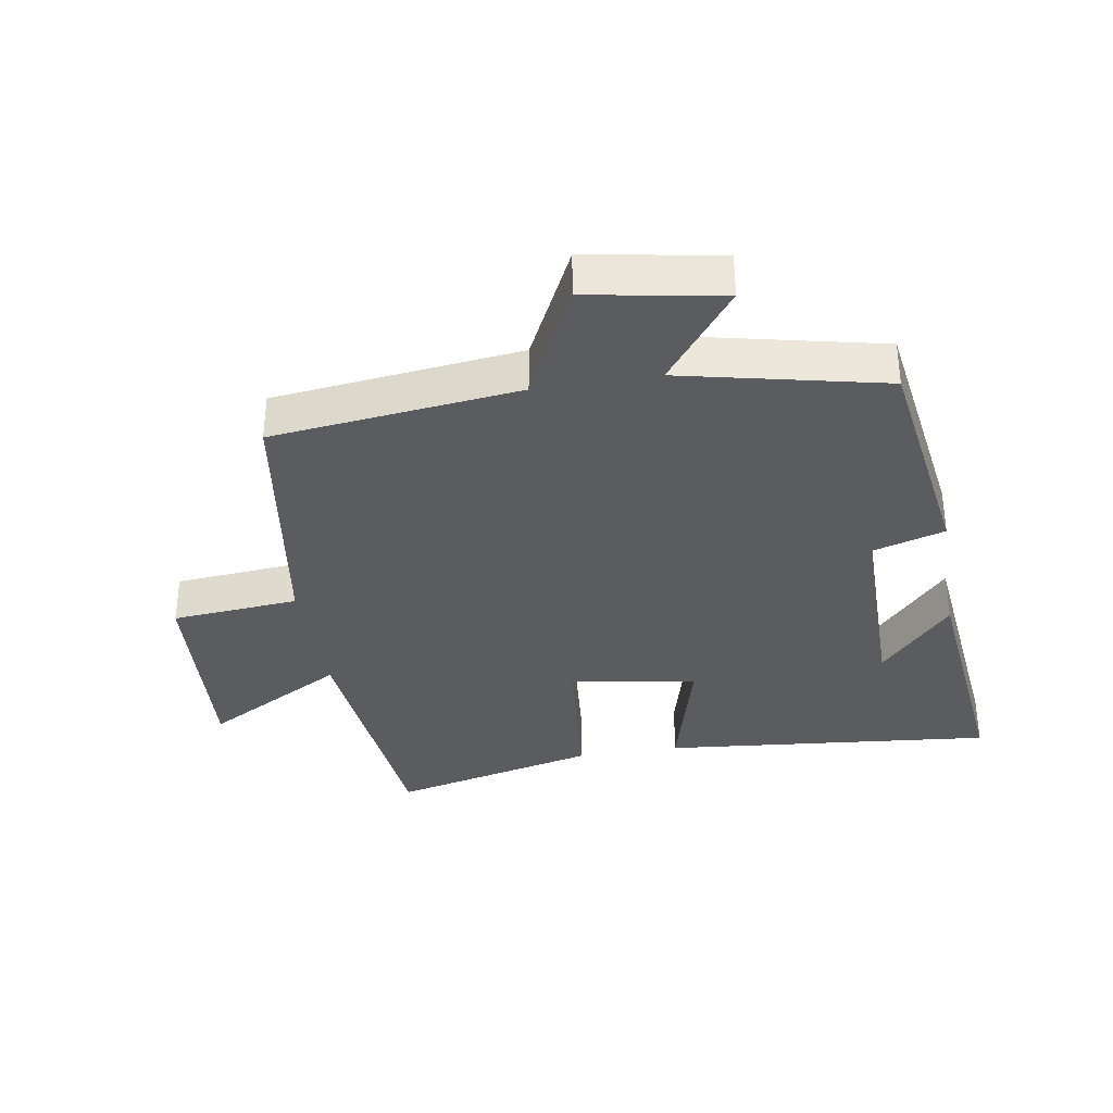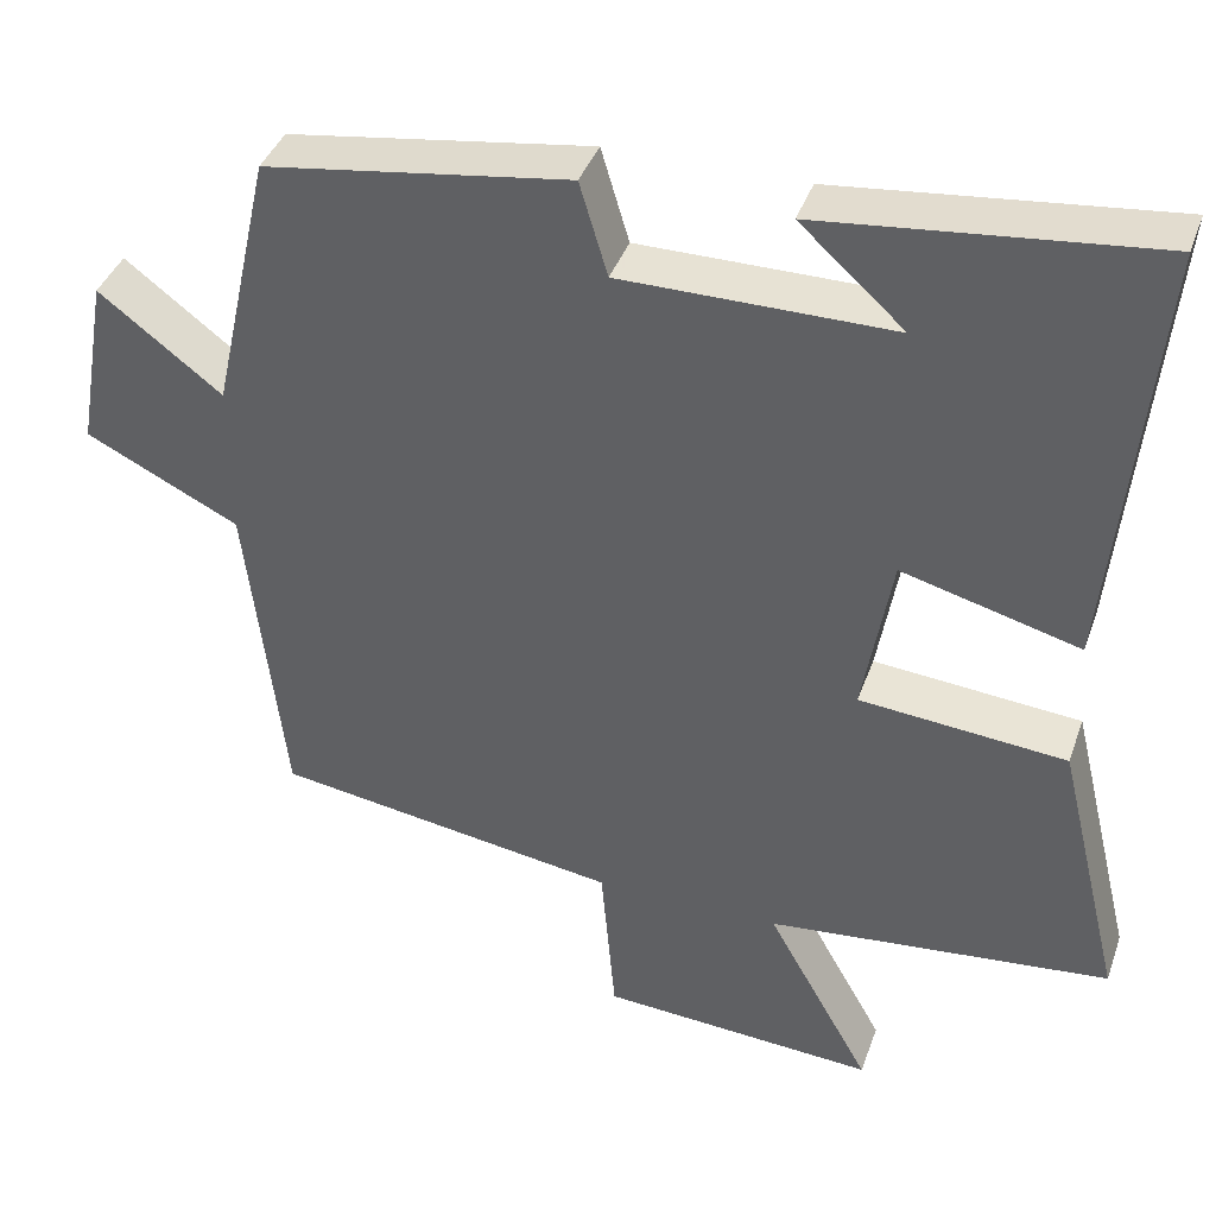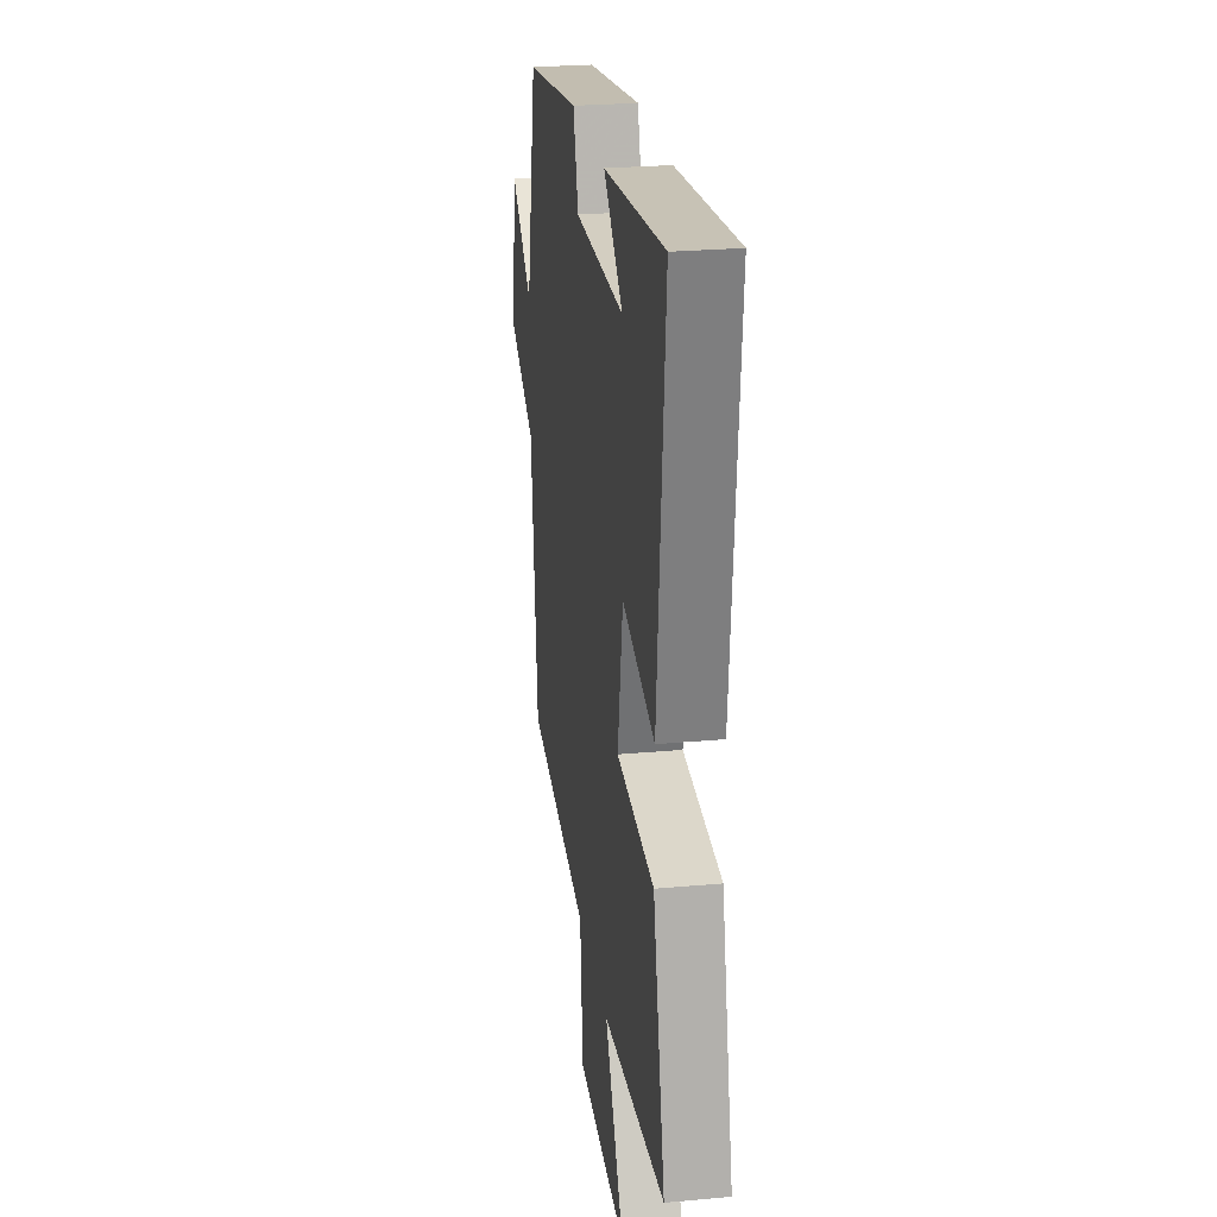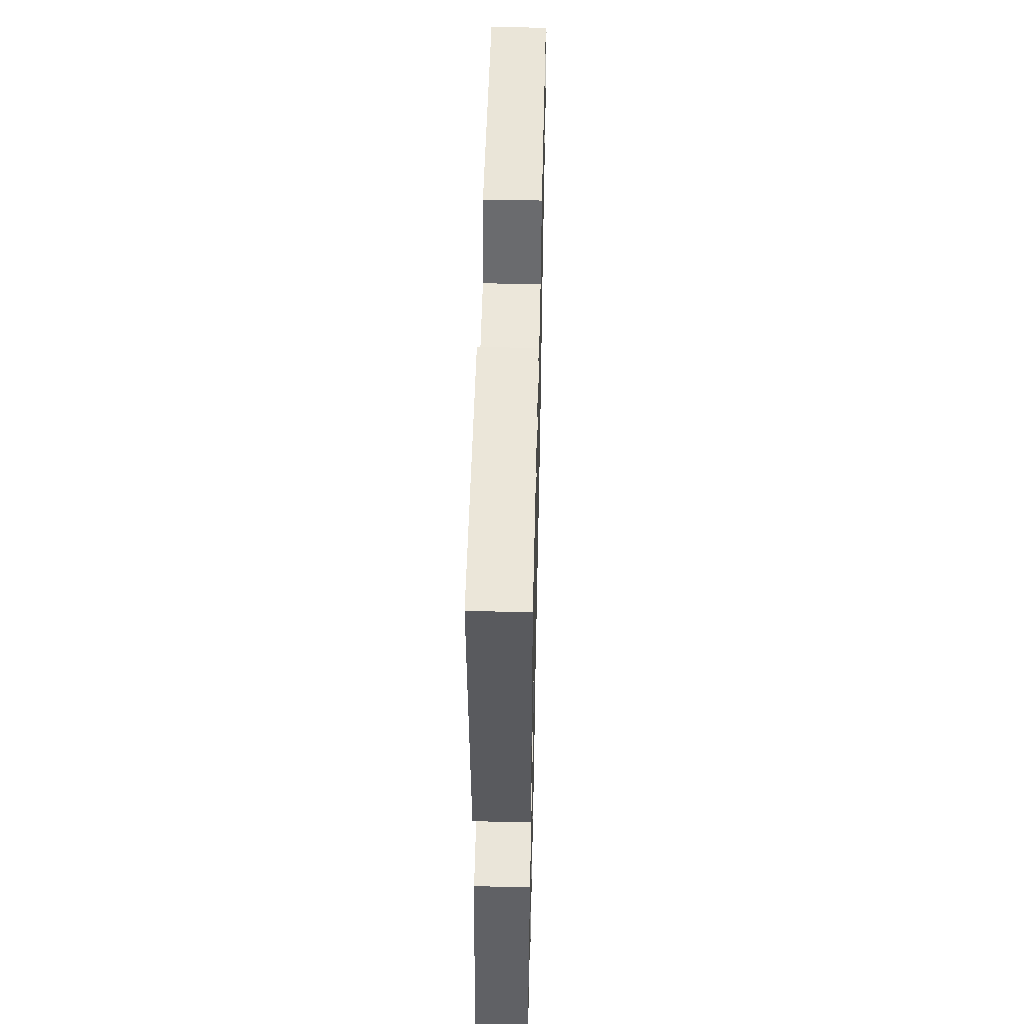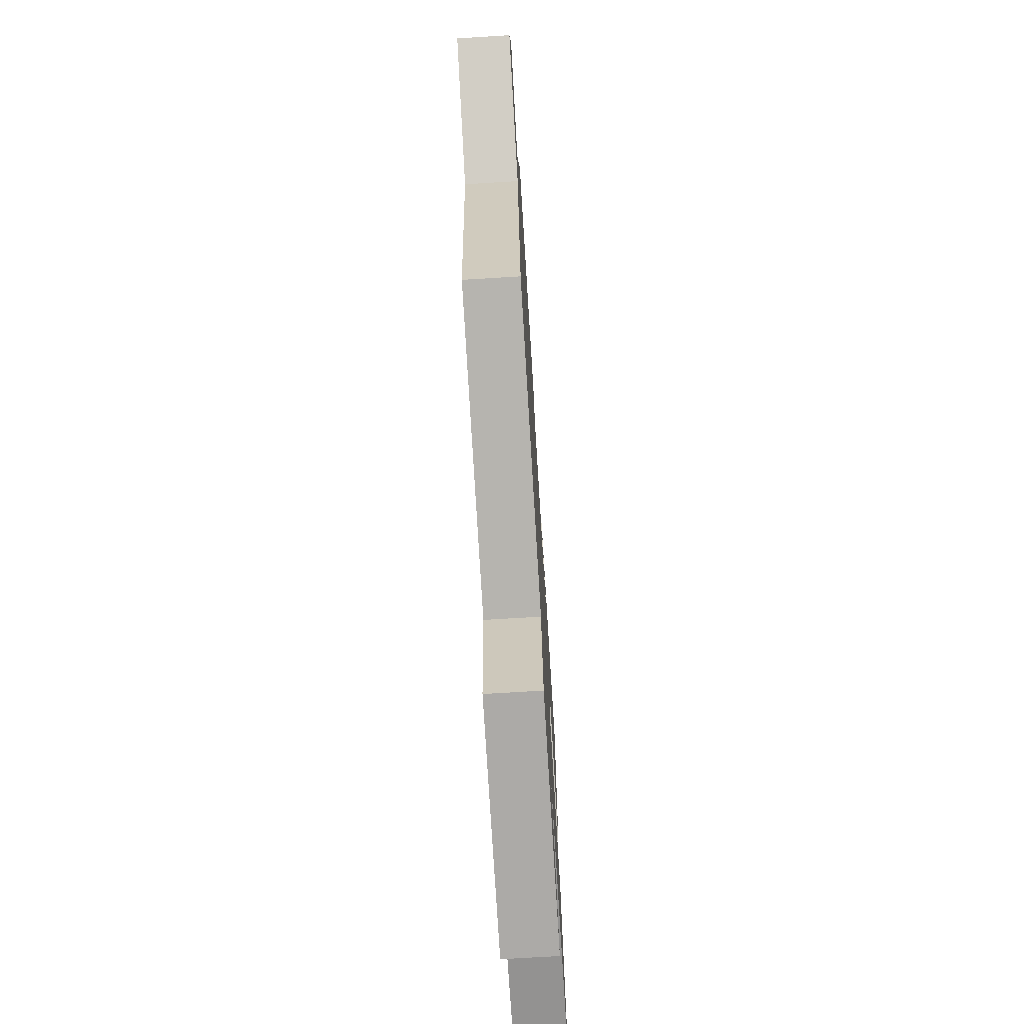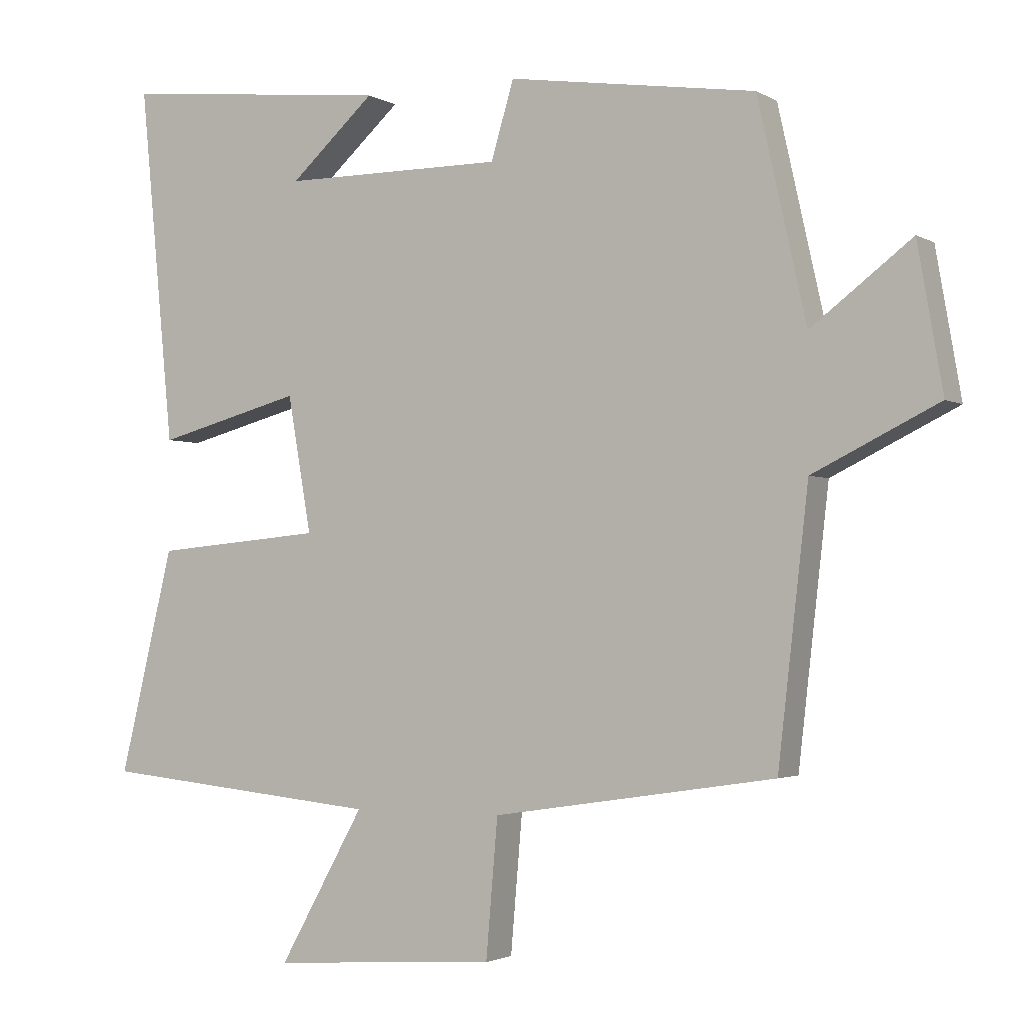
<metadata>
{"format":"obj","ext":"obj","renderer":"f3d","projection":"perspective","resolution":1024,"background":"white","views":[{"elev":-34.8,"azim":-80.6,"up":"+Y"},{"elev":39.7,"azim":18.6,"up":"+Z"},{"elev":25.3,"azim":81.7,"up":"+Z"},{"elev":53.1,"azim":91.3,"up":"+Z"},{"elev":-72.2,"azim":-86.5,"up":"+Z"},{"elev":-2.4,"azim":-151.4,"up":"+Z"}]}
</metadata>
<code>
v 0.578 0.07 -0.459
v 0.172 0.07 -0.5
v 0.295 0.07 -0.72
v -0.031 0.07 -0.698
v -0.048 0.07 -0.5
v -0.456 0.07 -0.438
v -0.5 0.07 -0.053
v -0.681 0.07 0.036
v -0.645 0.07 0.244
v -0.5 0.07 0.133
v -0.43 0.07 0.447
v -0.072 0.07 0.5
v -0.039 0.07 0.389
v 0.281 0.07 0.389
v 0.158 0.07 0.5
v 0.55 0.07 0.542
v 0.5 0.07 0.026
v 0.29 0.07 0.082
v 0.256 0.07 -0.114
v 0.5 0.07 -0.136
v 0.578 0 -0.459
v 0.172 0 -0.5
v 0.295 0 -0.72
v -0.031 0 -0.698
v -0.048 0 -0.5
v -0.456 0 -0.438
v -0.5 0 -0.053
v -0.681 0 0.036
v -0.645 0 0.244
v -0.5 0 0.133
v -0.43 0 0.447
v -0.072 0 0.5
v -0.039 0 0.389
v 0.281 0 0.389
v 0.158 0 0.5
v 0.55 0 0.542
v 0.5 0 0.026
v 0.29 0 0.082
v 0.256 0 -0.114
v 0.5 0 -0.136
f 19 20 1 2
f 18 19 2
f 16 17 18
f 14 15 16
f 14 16 18
f 13 14 18 2
f 10 11 12 13
f 7 8 9 10
f 5 6 7 10
f 5 10 13 2
f 2 3 4 5
f 22 21 40 39
f 22 39 38
f 38 37 36
f 36 35 34
f 38 36 34
f 22 38 34 33
f 33 32 31 30
f 30 29 28 27
f 30 27 26 25
f 22 33 30 25
f 25 24 23 22
f 1 21 22 2
f 2 22 23 3
f 3 23 24 4
f 4 24 25 5
f 5 25 26 6
f 6 26 27 7
f 7 27 28 8
f 8 28 29 9
f 9 29 30 10
f 10 30 31 11
f 11 31 32 12
f 12 32 33 13
f 13 33 34 14
f 14 34 35 15
f 15 35 36 16
f 16 36 37 17
f 17 37 38 18
f 18 38 39 19
f 19 39 40 20
f 20 40 21 1

</code>
